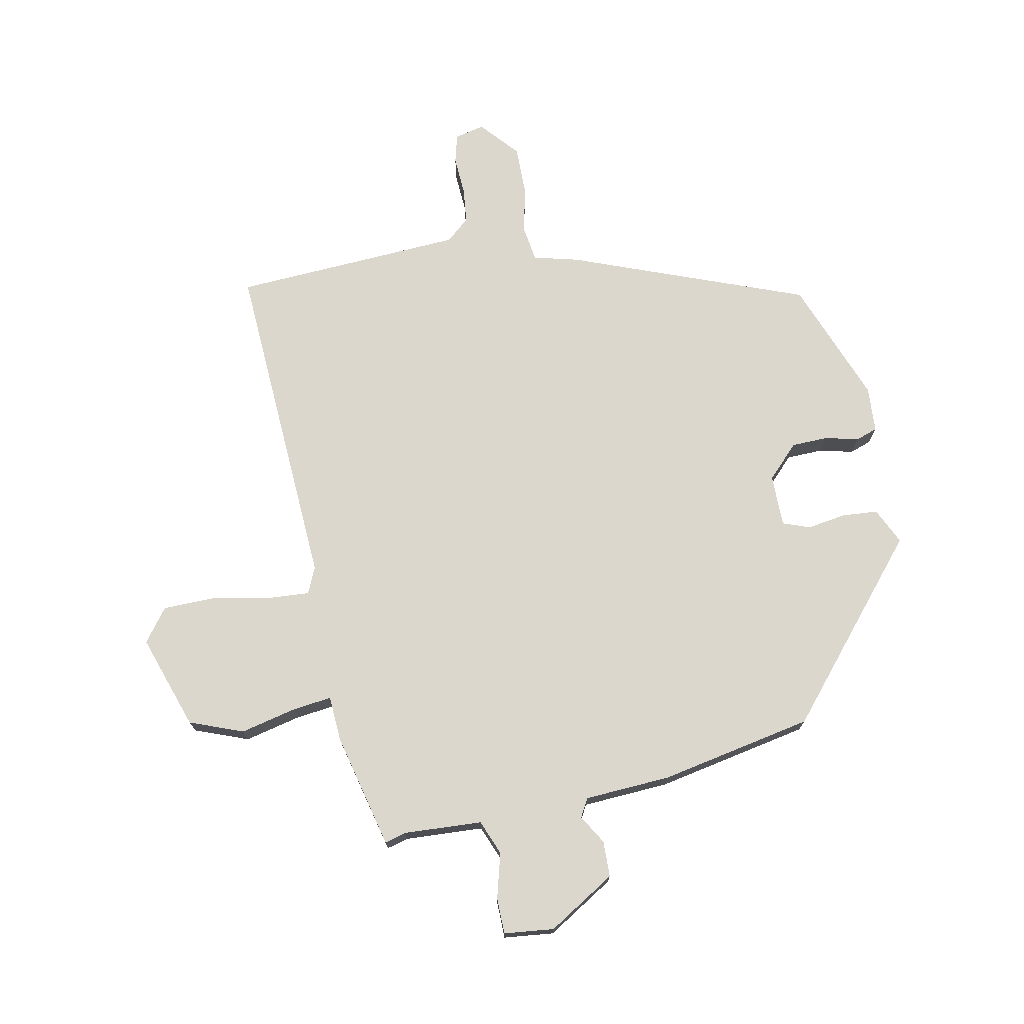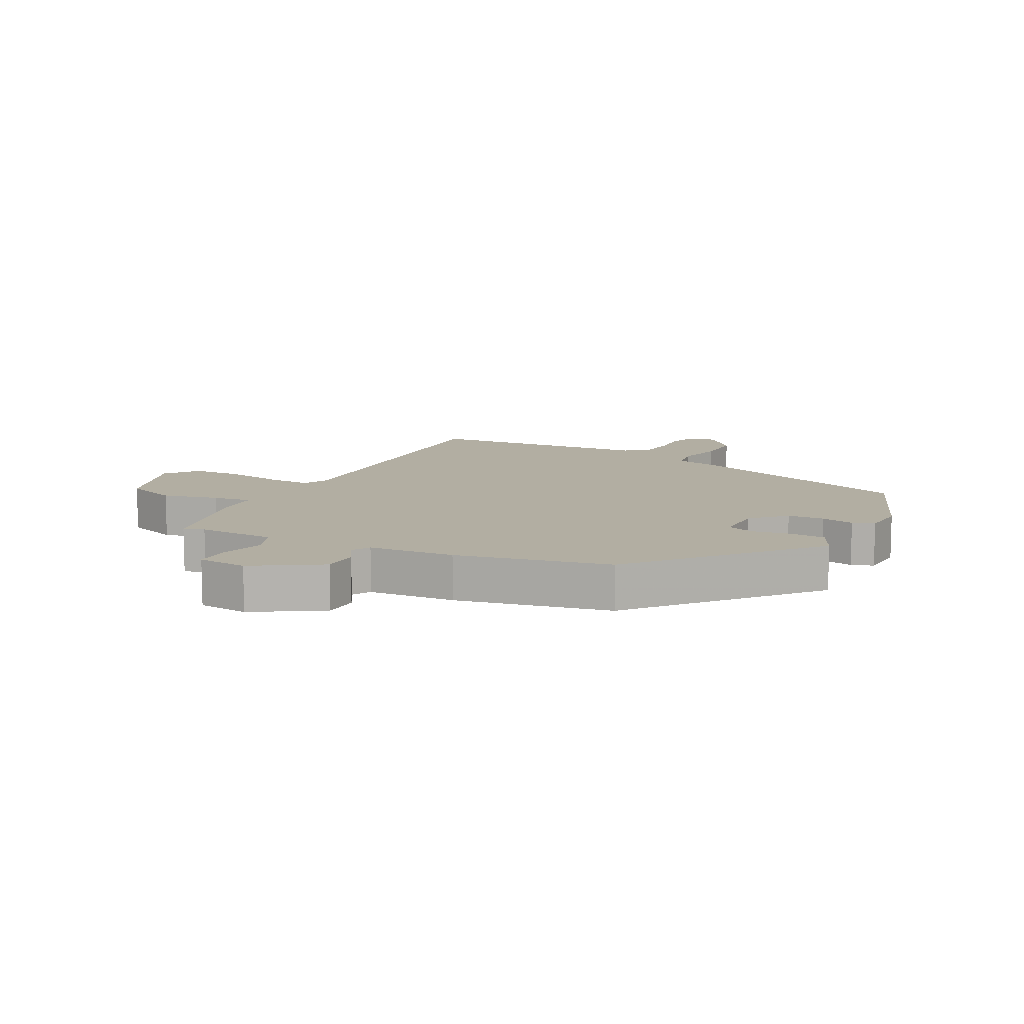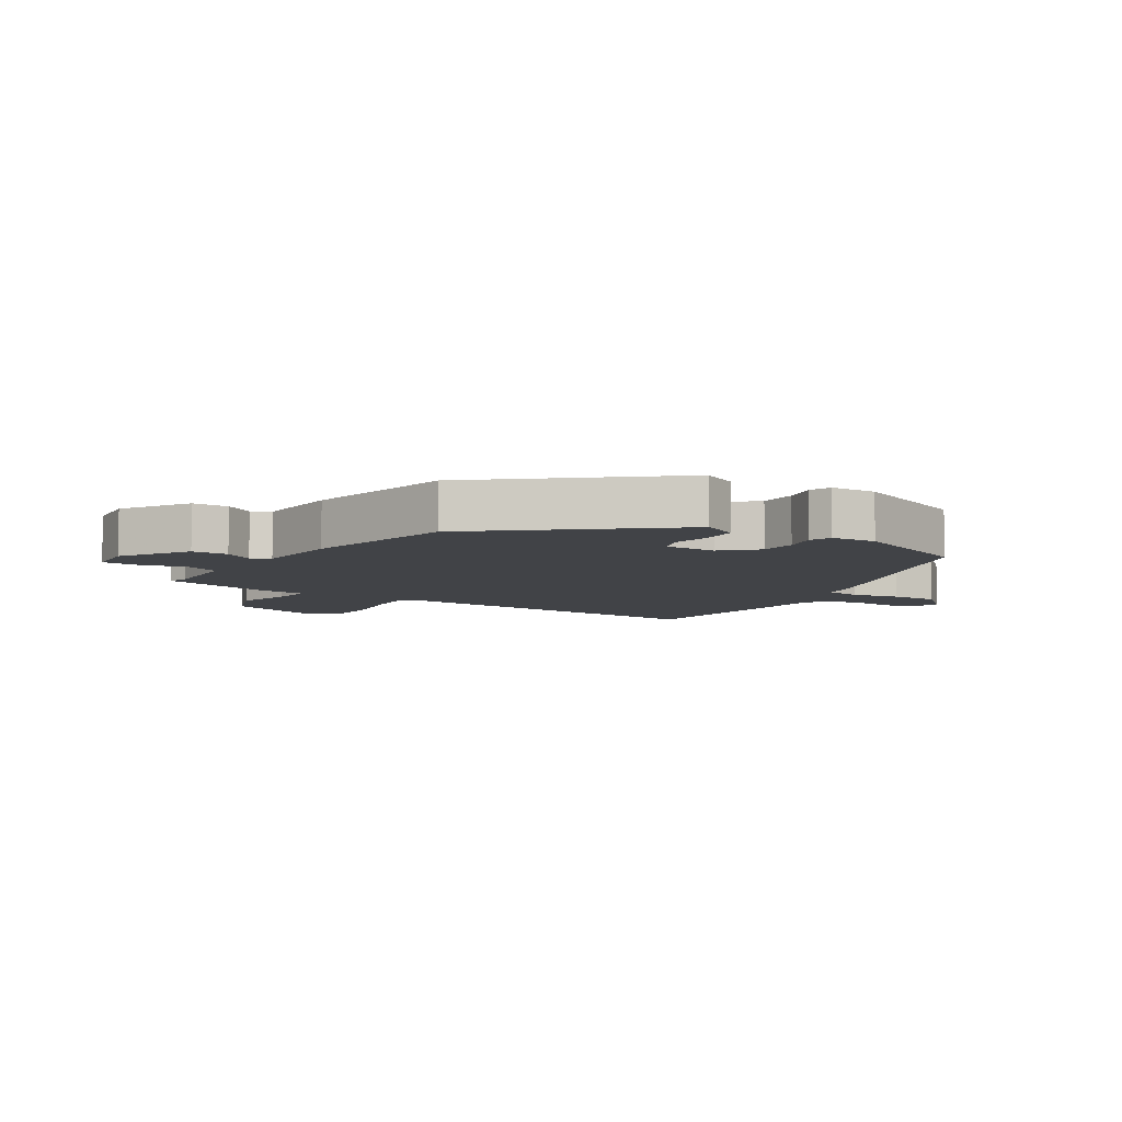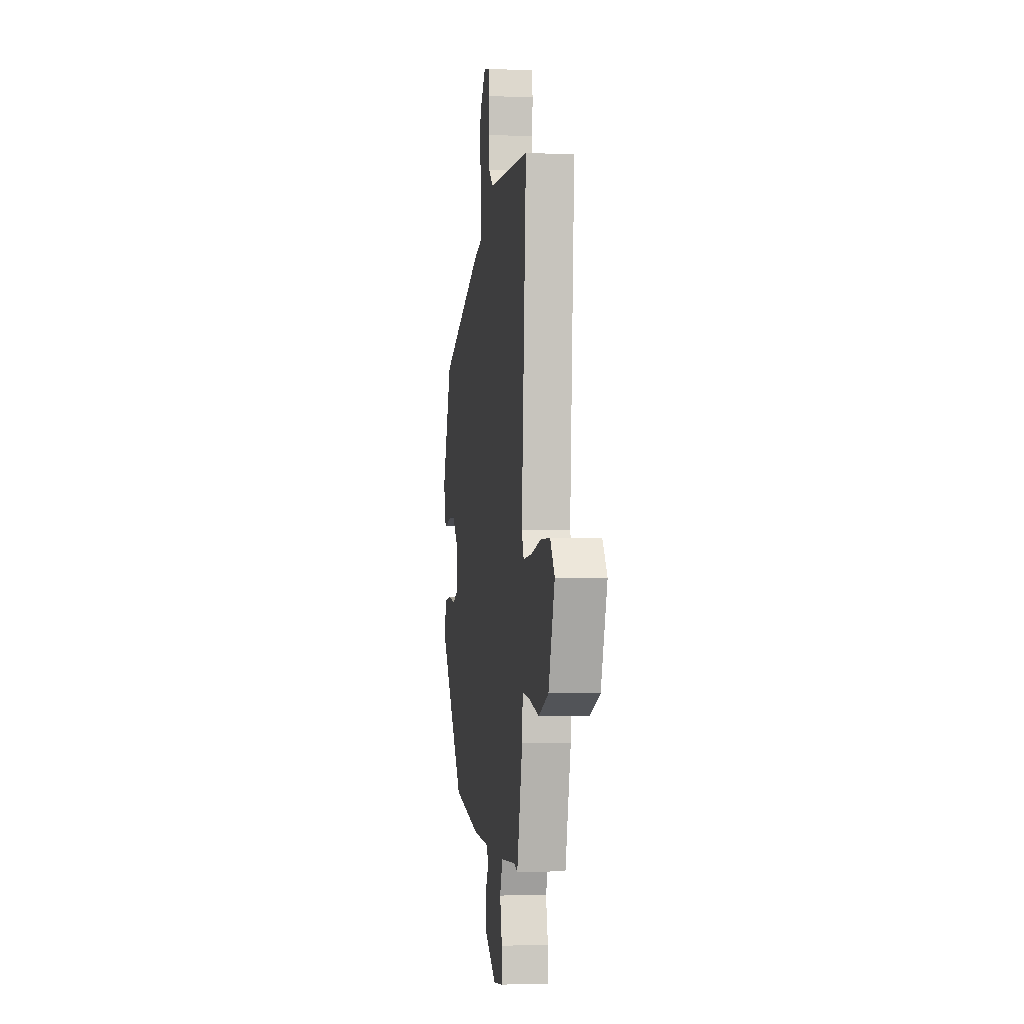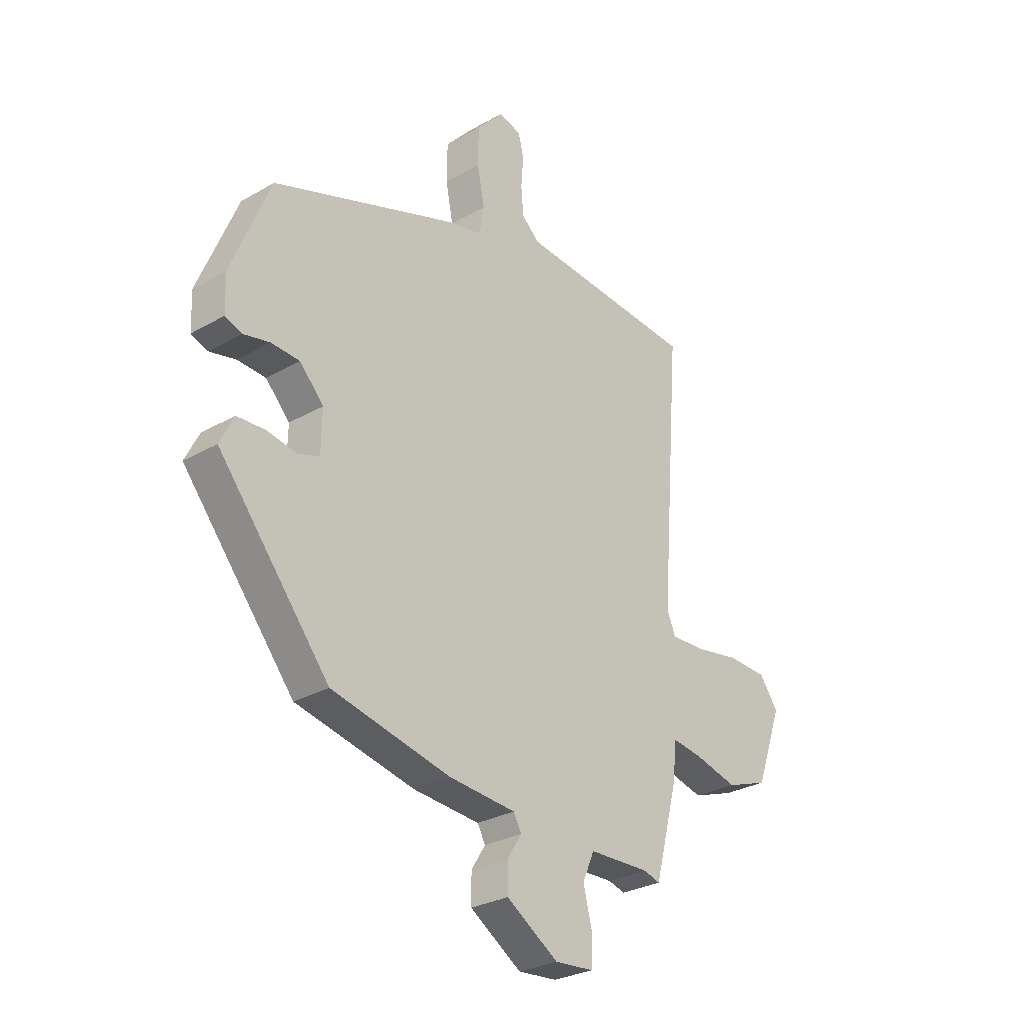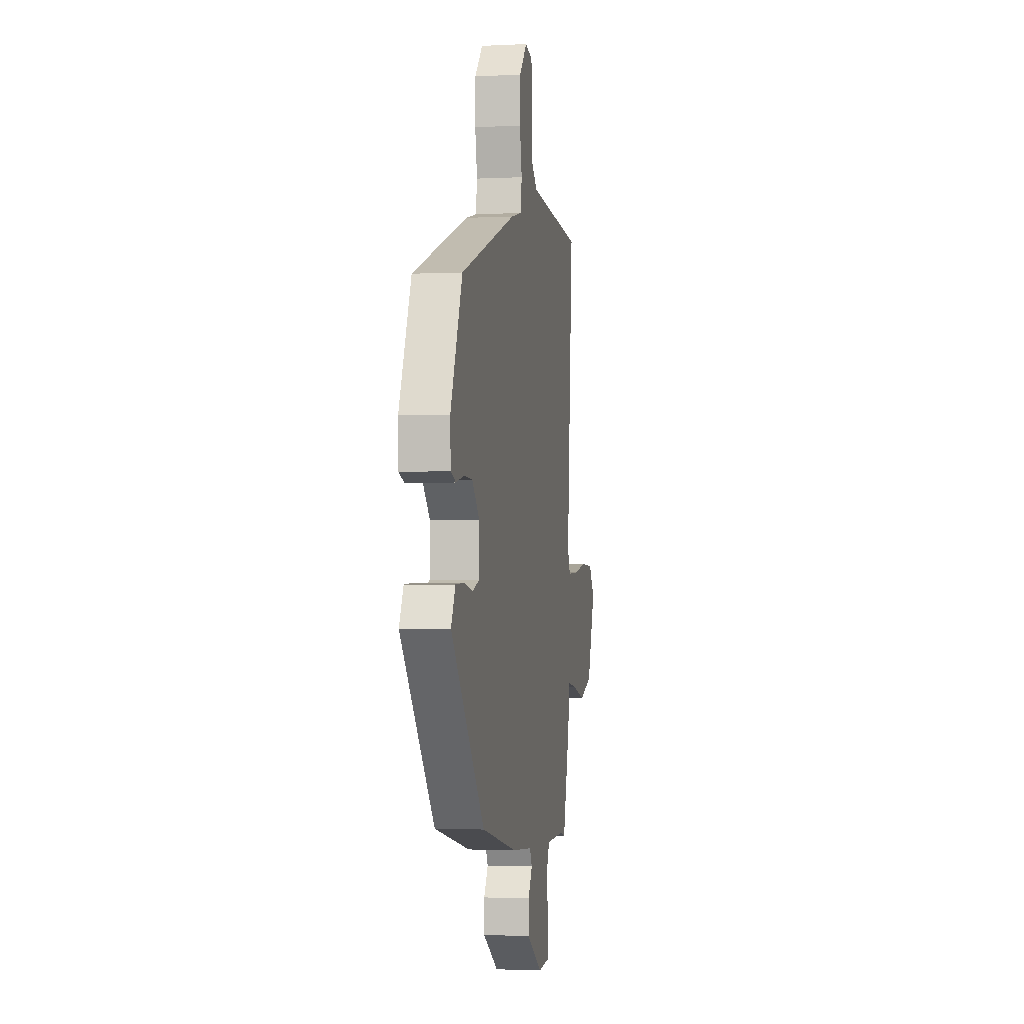
<metadata>
{"format":"obj","ext":"obj","renderer":"f3d","projection":"perspective","resolution":1024,"background":"white","views":[{"elev":73.3,"azim":170.1,"up":"+Y"},{"elev":10.7,"azim":-151.6,"up":"+Y"},{"elev":-7.1,"azim":-122.1,"up":"+Y"},{"elev":-4.0,"azim":82.1,"up":"+Z"},{"elev":-28.6,"azim":-49.2,"up":"+Z"},{"elev":-2.1,"azim":-79.9,"up":"+Z"}]}
</metadata>
<code>
v -0.462 0.07 0.324
v -0.08 0.07 0.46
v -0.007 0.07 0.477
v 0.003 0.07 0.534
v -0.012 0.07 0.611
v -0.011 0.07 0.69
v 0.044 0.07 0.75
v 0.092 0.07 0.738
v 0.103 0.07 0.691
v 0.098 0.07 0.629
v 0.103 0.07 0.571
v 0.14 0.07 0.538
v 0.511 0.07 0.509
v 0.469 0.07 -0.028
v 0.487 0.07 -0.071
v 0.559 0.07 -0.068
v 0.651 0.07 -0.052
v 0.733 0.07 -0.055
v 0.772 0.07 -0.109
v 0.717 0.07 -0.26
v 0.63 0.07 -0.291
v 0.54 0.07 -0.268
v 0.477 0.07 -0.259
v 0.471 0.07 -0.332
v 0.422 0.07 -0.517
v 0.388 0.07 -0.507
v 0.261 0.07 -0.511
v 0.237 0.07 -0.567
v 0.255 0.07 -0.64
v 0.253 0.07 -0.698
v 0.172 0.07 -0.705
v 0.065 0.07 -0.636
v 0.065 0.07 -0.578
v 0.094 0.07 -0.532
v 0.078 0.07 -0.502
v -0.061 0.07 -0.491
v -0.307 0.07 -0.437
v -0.537 0.07 -0.154
v -0.508 0.07 -0.096
v -0.45 0.07 -0.093
v -0.388 0.07 -0.104
v -0.344 0.07 -0.089
v -0.342 0.07 -0.005
v -0.392 0.07 0.048
v -0.451 0.07 0.051
v -0.505 0.07 0.039
v -0.54 0.07 0.052
v -0.543 0.07 0.126
v -0.462 0 0.324
v -0.08 0 0.46
v -0.007 0 0.477
v 0.003 0 0.534
v -0.012 0 0.611
v -0.011 0 0.69
v 0.044 0 0.75
v 0.092 0 0.738
v 0.103 0 0.691
v 0.098 0 0.629
v 0.103 0 0.571
v 0.14 0 0.538
v 0.511 0 0.509
v 0.469 0 -0.028
v 0.487 0 -0.071
v 0.559 0 -0.068
v 0.651 0 -0.052
v 0.733 0 -0.055
v 0.772 0 -0.109
v 0.717 0 -0.26
v 0.63 0 -0.291
v 0.54 0 -0.268
v 0.477 0 -0.259
v 0.471 0 -0.332
v 0.422 0 -0.517
v 0.388 0 -0.507
v 0.261 0 -0.511
v 0.237 0 -0.567
v 0.255 0 -0.64
v 0.253 0 -0.698
v 0.172 0 -0.705
v 0.065 0 -0.636
v 0.065 0 -0.578
v 0.094 0 -0.532
v 0.078 0 -0.502
v -0.061 0 -0.491
v -0.307 0 -0.437
v -0.537 0 -0.154
v -0.508 0 -0.096
v -0.45 0 -0.093
v -0.388 0 -0.104
v -0.344 0 -0.089
v -0.342 0 -0.005
v -0.392 0 0.048
v -0.451 0 0.051
v -0.505 0 0.039
v -0.54 0 0.052
v -0.543 0 0.126
f 1 2 3
f 48 1 3
f 47 48 3
f 46 47 3
f 45 46 3
f 44 45 3
f 43 44 3
f 42 43 3
f 39 40 41
f 38 39 41
f 37 38 41
f 36 37 41
f 35 36 41
f 35 41 42
f 32 33 34
f 31 32 34
f 30 31 34
f 29 30 34
f 28 29 34
f 27 28 34 35
f 35 42 3
f 27 35 3
f 26 27 3
f 26 3 4
f 25 26 4
f 24 25 4
f 23 24 4
f 20 21 22
f 19 20 22
f 18 19 22
f 17 18 22
f 16 17 22
f 15 16 22 23
f 12 13 14
f 23 4 5
f 15 23 5
f 14 15 5
f 12 14 5
f 11 12 5
f 8 9 10
f 7 8 10
f 7 10 11
f 6 7 11
f 5 6 11
f 51 50 49
f 51 49 96
f 51 96 95
f 51 95 94
f 51 94 93
f 51 93 92
f 51 92 91
f 51 91 90
f 89 88 87
f 89 87 86
f 89 86 85
f 89 85 84
f 89 84 83
f 90 89 83
f 82 81 80
f 82 80 79
f 82 79 78
f 82 78 77
f 82 77 76
f 83 82 76 75
f 51 90 83
f 51 83 75
f 51 75 74
f 52 51 74
f 52 74 73
f 52 73 72
f 52 72 71
f 70 69 68
f 70 68 67
f 70 67 66
f 70 66 65
f 70 65 64
f 71 70 64 63
f 62 61 60
f 53 52 71
f 53 71 63
f 53 63 62
f 53 62 60
f 53 60 59
f 58 57 56
f 58 56 55
f 59 58 55
f 59 55 54
f 59 54 53
f 1 49 50 2
f 2 50 51 3
f 3 51 52 4
f 4 52 53 5
f 5 53 54 6
f 6 54 55 7
f 7 55 56 8
f 8 56 57 9
f 9 57 58 10
f 10 58 59 11
f 11 59 60 12
f 12 60 61 13
f 13 61 62 14
f 14 62 63 15
f 15 63 64 16
f 16 64 65 17
f 17 65 66 18
f 18 66 67 19
f 19 67 68 20
f 20 68 69 21
f 21 69 70 22
f 22 70 71 23
f 23 71 72 24
f 24 72 73 25
f 25 73 74 26
f 26 74 75 27
f 27 75 76 28
f 28 76 77 29
f 29 77 78 30
f 30 78 79 31
f 31 79 80 32
f 32 80 81 33
f 33 81 82 34
f 34 82 83 35
f 35 83 84 36
f 36 84 85 37
f 37 85 86 38
f 38 86 87 39
f 39 87 88 40
f 40 88 89 41
f 41 89 90 42
f 42 90 91 43
f 43 91 92 44
f 44 92 93 45
f 45 93 94 46
f 46 94 95 47
f 47 95 96 48
f 48 96 49 1

</code>
